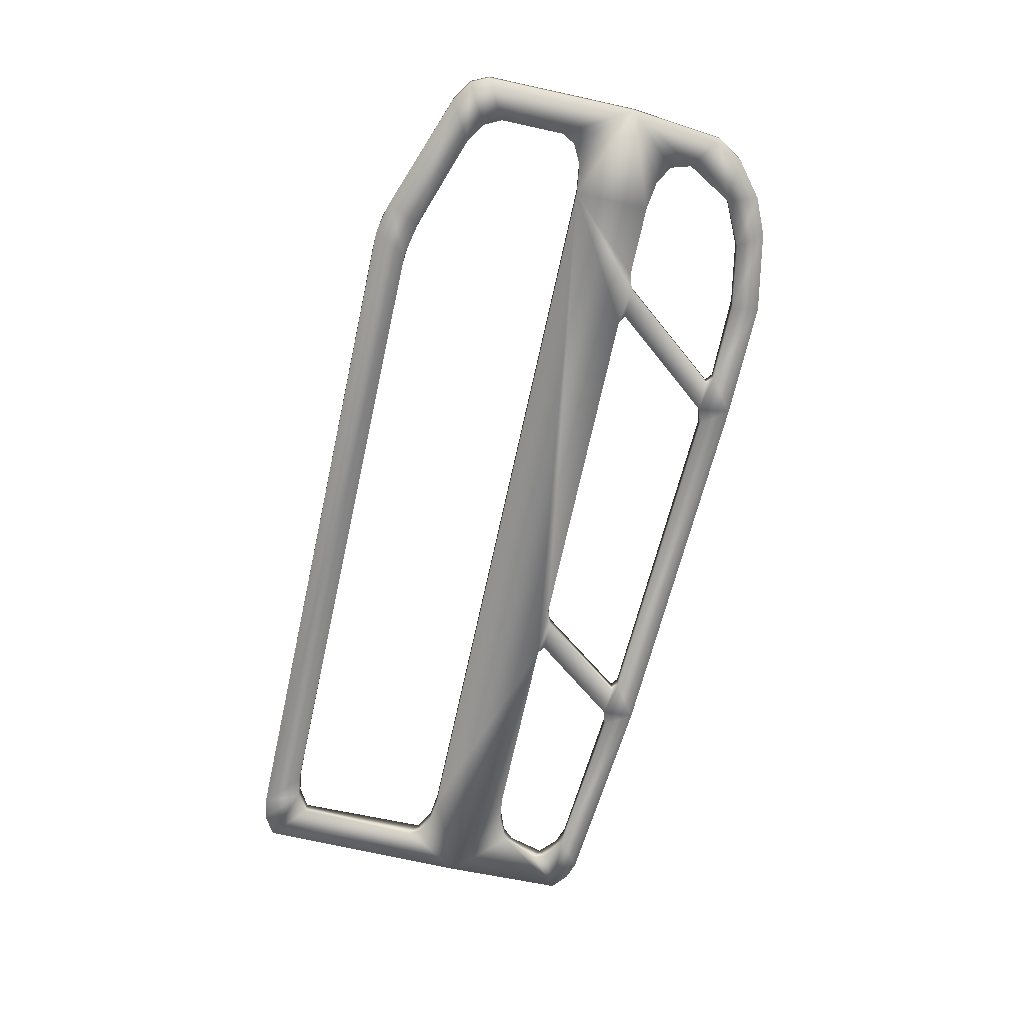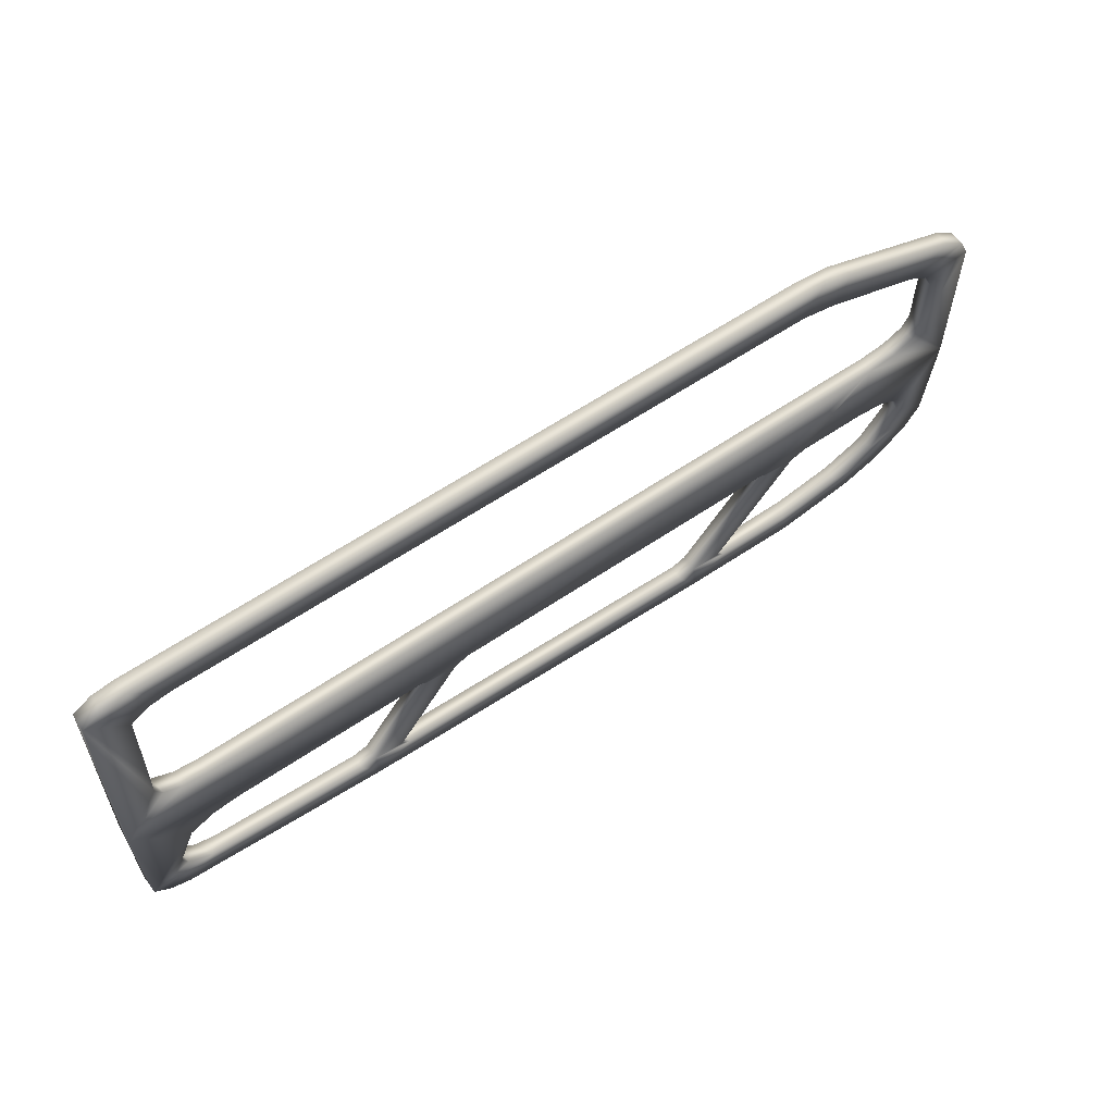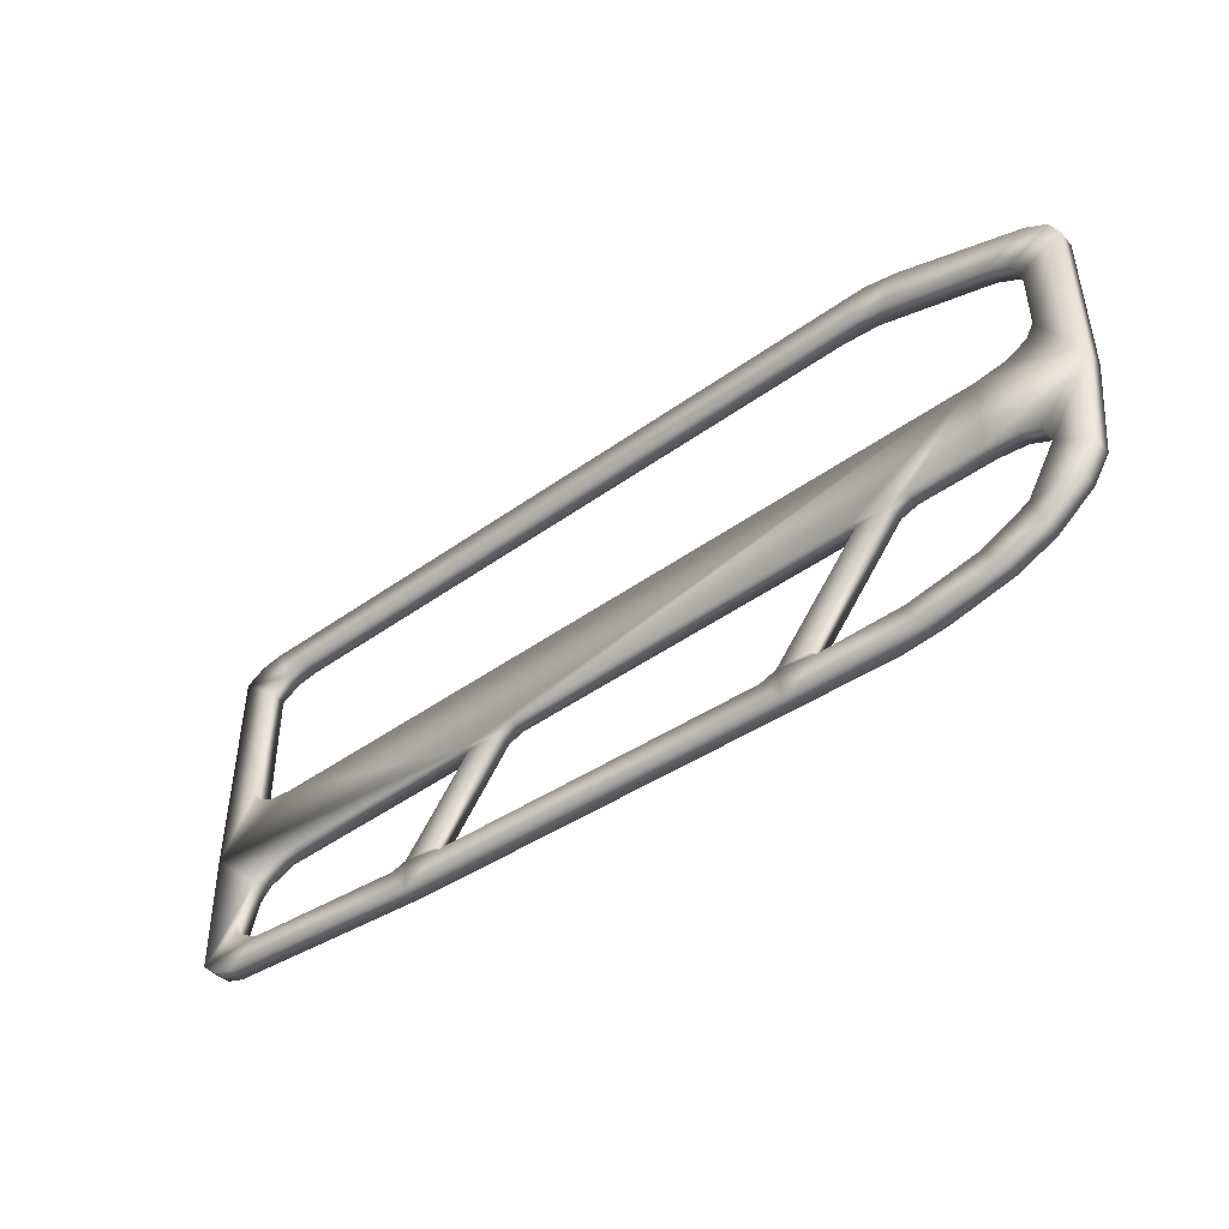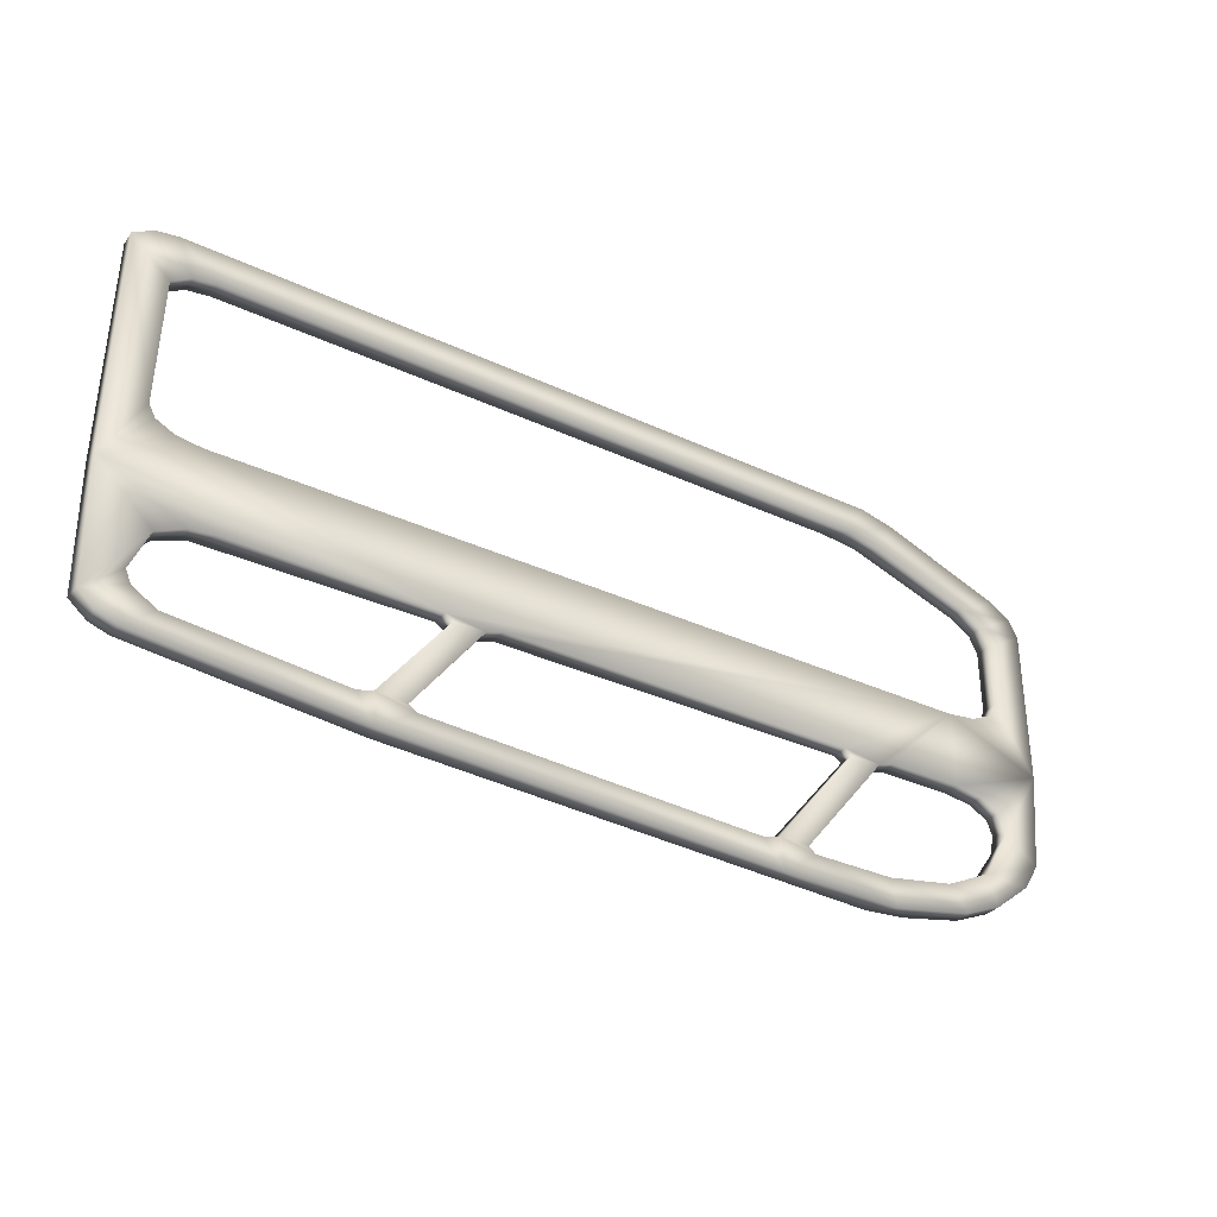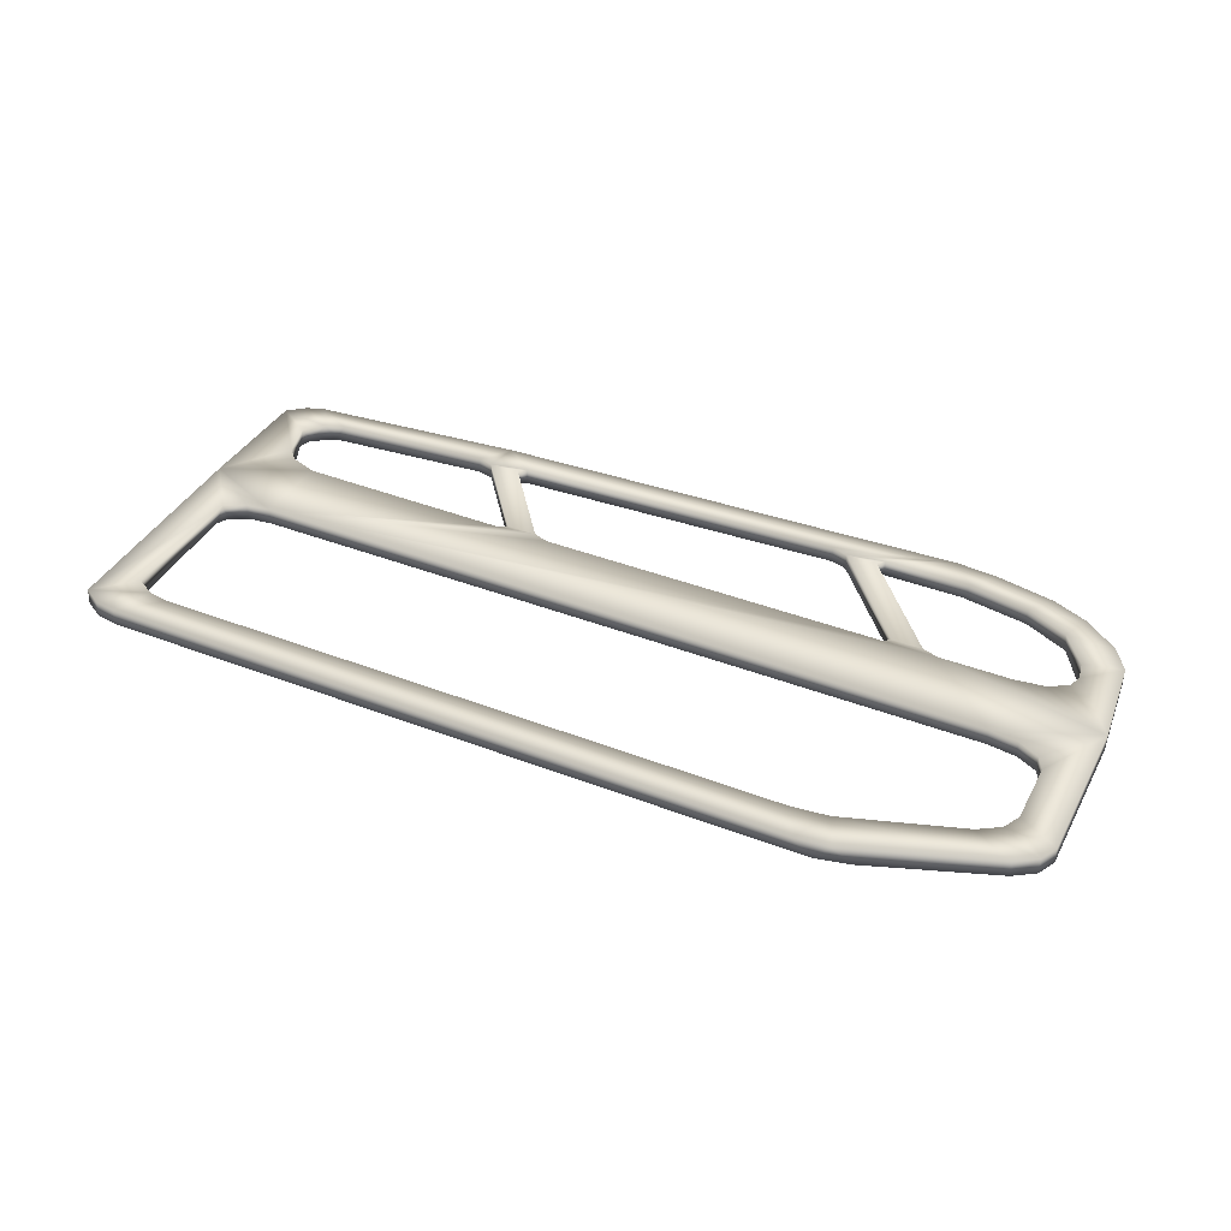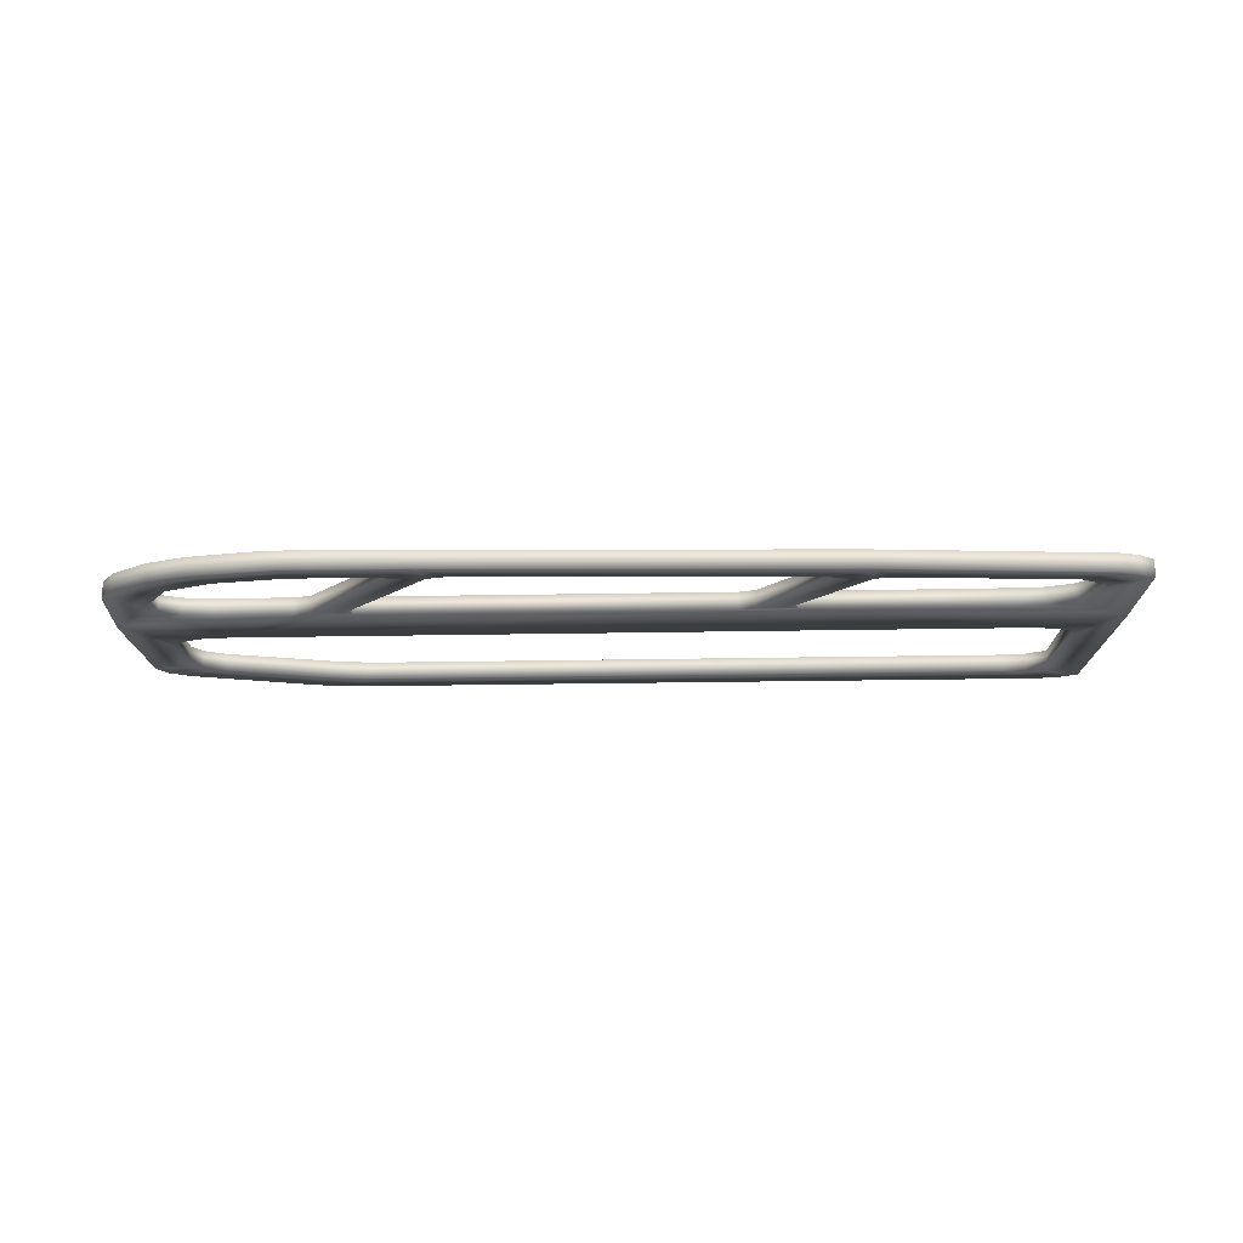
<metadata>
{"format":"obj","ext":"obj","renderer":"f3d","projection":"perspective","resolution":1024,"background":"white","views":[{"elev":-70.6,"azim":77.7,"up":"+Y"},{"elev":59.8,"azim":-35.5,"up":"+Z"},{"elev":-46.0,"azim":38.9,"up":"+Z"},{"elev":-33.7,"azim":-32.9,"up":"+Z"},{"elev":38.3,"azim":25.7,"up":"+Y"},{"elev":-15.3,"azim":-179.1,"up":"+Y"}]}
</metadata>
<code>
o frame_right_obj4.001
v 0.176 0.1935 -0.03496
v 0.1171 0.1823 -0.1079
v 0.1759 0.1818 -0.03496
v 0.2845 0.1925 -0.1096
v 0.3089 0.1806 -0.08983
v 0.2844 0.1809 -0.1096
v -0.07311 0.184 -0.0312
v 0.1709 0.1935 -0.0312
v 0.1708 0.1818 -0.0312
v 0.1994 0.1816 -0.1125
v 0.1435 0.1938 -0.1125
v 0.1434 0.1821 -0.1125
v 0.3266 0.1805 -0.005312
v 0.3267 0.1921 0.1029
v 0.3266 0.1805 0.1029
v 0.2222 0.1814 0.1562
v 0.3064 0.1923 0.125
v 0.2096 0.1932 0.1599
v -0.1464 0.1963 -0.1189
v 0.1201 0.1823 -0.1307
v -0.1501 0.1847 -0.1187
v -0.2635 0.1973 0.02188
v 0.2085 0.1932 -0.0312
v 0.1737 0.1935 0.1386
v -0.2927 0.1976 0.1625
v 0.1849 0.1934 0.1625
v -0.3221 0.1978 -0.09071
v -0.3234 0.1862 -0.005312
v -0.3233 0.1978 -0.005312
v 0.2994 0.1924 0.04196
v 0.3267 0.1921 -0.005312
v 0.2959 0.1924 -0.05121
v 0.32 0.1922 -0.07182
v 0.2935 0.1924 -0.06498
v 0.1998 0.1933 0.1358
v 0.2786 0.1926 0.1093
v 0.2112 0.1815 0.1327
v 0.3063 0.1807 0.125
v -0.2928 0.1859 0.1625
v 0.2993 0.1807 0.08746
v 0.2993 0.1807 0.04196
v -0.2974 0.1859 0.03882
v -0.3218 0.1862 0.1518
v -0.295 0.1976 0.03231
v -0.3211 0.1978 0.1519
v -0.2957 0.1976 0.1279
v -0.1515 0.1963 -0.09616
v -0.1053 0.1843 -0.03503
v -0.1052 0.1959 -0.03503
v -0.249 0.1855 -0.0312
v -0.1107 0.1843 -0.0312
v 0.1864 0.1817 0.1379
v -0.2668 0.1857 0.1386
v -0.1106 0.196 -0.0312
v 0.2592 0.1811 0.02188
v -0.2636 0.1857 0.02188
v -0.1623 0.1848 -0.09914
v -0.2713 0.1974 -0.09049
v -0.2779 0.1858 -0.08899
v -0.2855 0.1858 -0.04201
v -0.3217 0.1862 -0.09082
v -0.2974 0.1859 -0.06996
v -0.2899 0.1975 -0.0485
v 0.1972 0.1816 -0.03497
v 0.1385 0.1938 -0.1084
v 0.1973 0.1933 -0.03497
v 0.2593 0.1927 -0.0312
v 0.2038 0.1932 -0.1121
v 0.2588 0.1927 -0.1209
v 0.217 0.1931 -0.1298
v 0.3199 0.1805 -0.07182
v 0.1872 0.1934 -0.1325
v 0.2028 0.1816 -0.1318
v 0.2587 0.1811 -0.1209
v 0.3208 0.1922 0.1155
v 0.3207 0.1805 0.1155
v 0.2933 0.1924 0.09988
v 0.2932 0.1808 0.09988
v 0.2785 0.1809 0.1093
v 0.1989 0.1816 0.1616
v 0.2593 0.1927 0.02188
v 0.2793 0.1926 0.02457
v 0.294 0.1924 0.03192
v 0.2939 0.1808 0.03192
v 0.2792 0.1809 0.02457
v 0.2592 0.1811 -0.0312
v 0.2788 0.1809 -0.03388
v 0.2922 0.1808 -0.0412
v 0.2965 0.1807 -0.05577
v 0.2923 0.1924 -0.0412
v 0.2789 0.1926 -0.03388
v -0.3081 0.186 0.1602
v -0.308 0.1977 0.1602
v -0.2821 0.1858 0.1363
v -0.2953 0.1859 0.128
v -0.282 0.1975 0.1363
v -0.2804 0.1975 0.02415
v -0.2805 0.1858 0.02415
v -0.2929 0.1859 0.03035
v -0.2973 0.1859 -0.1052
v -0.3102 0.1977 -0.1006
v -0.2972 0.1976 -0.1052
v -0.3103 0.1861 -0.1006
v -0.2843 0.1975 -0.08593
v -0.294 0.1859 -0.07842
v -0.2969 0.1976 -0.0742
v -0.1304 0.1961 -0.09755
v -0.08397 0.1841 -0.03504
v -0.1305 0.1845 -0.09755
v -0.2624 0.1973 -0.03234
v -0.2823 0.1975 -0.03985
v -0.2673 0.1857 -0.03352
v 0.2757 0.1926 -0.09011
v 0.246 0.1812 -0.1041
v 0.2775 0.1809 -0.08856
v 0.2461 0.1929 -0.1041
v 0.309 0.1923 -0.08983
v -0.125 0.1961 -0.1016
v 0.2084 0.1815 -0.0312
v -0.1251 0.1844 -0.1016
v 0.1059 0.1824 -0.1114
v 0.106 0.1941 -0.1114
v 0.1172 0.194 -0.1079
v -0.1622 0.1964 -0.09914
v -0.1516 0.1847 -0.09616
v -0.08387 0.1957 -0.03504
v -0.073 0.1956 -0.0312
v 0.1384 0.1821 -0.1084
v -0.2667 0.1973 0.1386
v 0.2994 0.1924 0.08746
f 1 2 3
f 4 5 6
f 7 8 9
f 10 11 12
f 13 14 15
f 16 17 18
f 19 20 21
f 8 22 23
f 24 25 26
f 27 28 29
f 30 14 31
f 32 33 34
f 35 17 36
f 37 38 16
f 39 26 25
f 40 30 41
f 42 43 28
f 41 15 40
f 44 45 46
f 29 43 45
f 47 48 49
f 50 51 28
f 52 39 53
f 50 54 51
f 55 22 56
f 57 58 59
f 60 61 62
f 63 27 29
f 64 65 66
f 67 23 31
f 68 69 70
f 71 31 13
f 72 73 20
f 70 74 73
f 38 75 17
f 76 14 75
f 14 77 75
f 75 36 17
f 15 78 40
f 76 79 78
f 36 78 79
f 77 40 78
f 53 24 52
f 18 80 16
f 52 24 35
f 26 35 24
f 52 16 80
f 37 36 79
f 81 82 31
f 82 83 31
f 83 30 31
f 41 84 13
f 84 85 13
f 85 55 13
f 86 87 13
f 87 88 13
f 88 89 13
f 32 90 31
f 90 91 31
f 91 67 31
f 89 90 32
f 88 91 90
f 87 67 91
f 30 84 41
f 83 85 84
f 82 55 85
f 25 92 39
f 93 43 92
f 46 94 95
f 96 53 94
f 25 96 93
f 96 45 93
f 39 94 53
f 94 43 95
f 44 97 29
f 97 22 29
f 56 98 28
f 98 99 28
f 99 42 28
f 22 98 56
f 97 99 98
f 44 42 99
f 42 46 95
f 100 101 102
f 103 27 101
f 27 104 101
f 104 102 101
f 100 59 103
f 59 61 103
f 104 105 59
f 106 62 105
f 107 108 109
f 110 111 29
f 111 63 29
f 60 112 28
f 112 50 28
f 111 112 60
f 110 50 112
f 62 63 60
f 113 114 115
f 4 116 113
f 114 6 115
f 6 69 4
f 89 71 13
f 117 71 5
f 113 33 117
f 71 115 5
f 34 115 89
f 113 117 4
f 10 74 114
f 102 21 100
f 114 68 10
f 118 72 19
f 58 19 102
f 12 73 10
f 21 59 100
f 119 67 86
f 7 55 51
f 55 86 13
f 22 110 29
f 20 120 21
f 121 118 120
f 122 123 72
f 11 123 65
f 12 2 20
f 124 47 19
f 118 47 107
f 120 125 21
f 54 126 49
f 127 126 22
f 8 66 1
f 9 64 55
f 54 48 51
f 7 126 127
f 8 3 9
f 119 66 23
f 12 65 128
f 122 2 123
f 120 107 109
f 124 125 47
f 73 72 70
f 68 70 72
f 1 123 2
f 4 117 5
f 7 127 8
f 10 68 11
f 13 31 14
f 16 38 17
f 19 72 20
f 8 127 22
f 24 129 25
f 27 61 28
f 30 130 14
f 32 31 33
f 35 18 17
f 37 79 38
f 39 80 26
f 40 130 30
f 42 95 43
f 41 13 15
f 44 29 45
f 56 28 51
f 29 28 43
f 81 31 23
f 47 125 48
f 52 80 39
f 81 23 22
f 50 110 54
f 126 107 49
f 47 49 107
f 115 6 5
f 55 81 22
f 57 124 58
f 60 28 61
f 63 106 27
f 64 128 65
f 56 51 55
f 68 116 69
f 71 33 31
f 89 32 34
f 70 69 74
f 38 76 75
f 76 15 14
f 14 130 77
f 75 77 36
f 15 76 78
f 76 38 79
f 36 77 78
f 77 130 40
f 53 129 24
f 18 26 80
f 37 52 35
f 26 18 35
f 52 37 16
f 37 35 36
f 89 88 90
f 88 87 91
f 87 86 67
f 30 83 84
f 83 82 85
f 82 81 55
f 25 93 92
f 93 45 43
f 46 96 94
f 96 129 53
f 25 129 96
f 96 46 45
f 39 92 94
f 94 92 43
f 22 97 98
f 97 44 99
f 42 44 46
f 100 103 101
f 103 61 27
f 27 106 104
f 104 58 102
f 59 105 61
f 105 62 61
f 58 104 59
f 104 106 105
f 107 126 108
f 63 111 60
f 111 110 112
f 62 106 63
f 113 116 114
f 4 69 116
f 114 74 6
f 6 74 69
f 117 33 71
f 113 34 33
f 71 89 115
f 34 113 115
f 10 73 74
f 102 19 21
f 114 116 68
f 118 122 72
f 58 124 19
f 12 20 73
f 21 57 59
f 119 23 67
f 7 9 55
f 55 119 86
f 22 54 110
f 48 125 109
f 109 108 48
f 20 121 120
f 128 64 3
f 3 2 128
f 121 122 118
f 11 72 123
f 121 20 2
f 12 128 2
f 118 19 47
f 120 109 125
f 57 21 125
f 7 51 108
f 51 48 108
f 54 22 126
f 8 23 66
f 119 55 64
f 9 3 64
f 54 49 48
f 7 108 126
f 8 1 3
f 119 64 66
f 12 11 65
f 122 121 2
f 120 118 107
f 124 57 125
f 123 1 65
f 66 65 1
f 11 68 72

</code>
